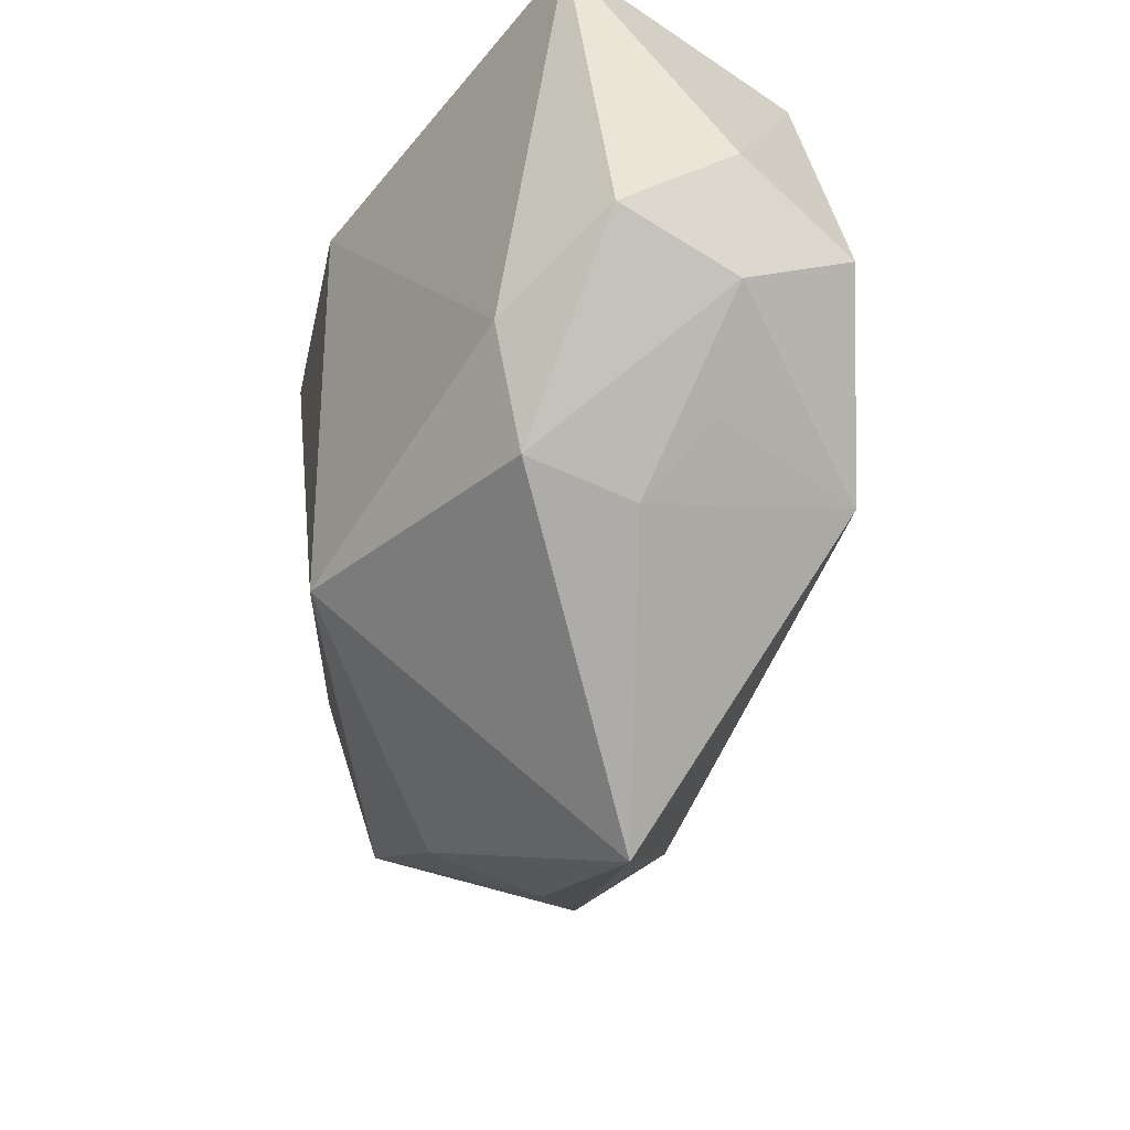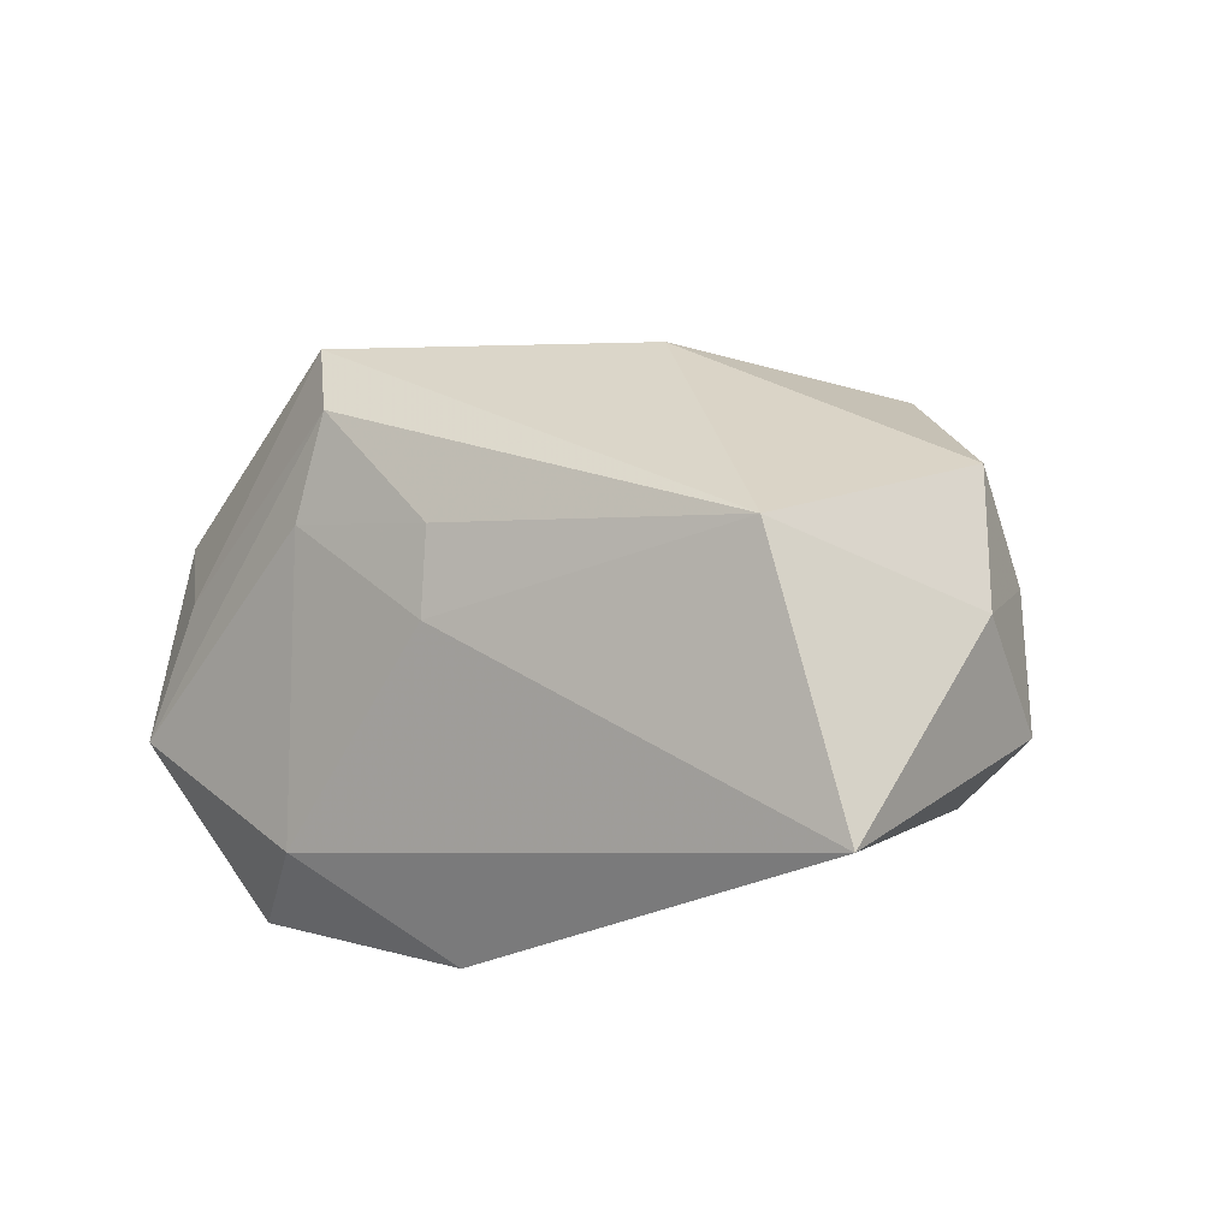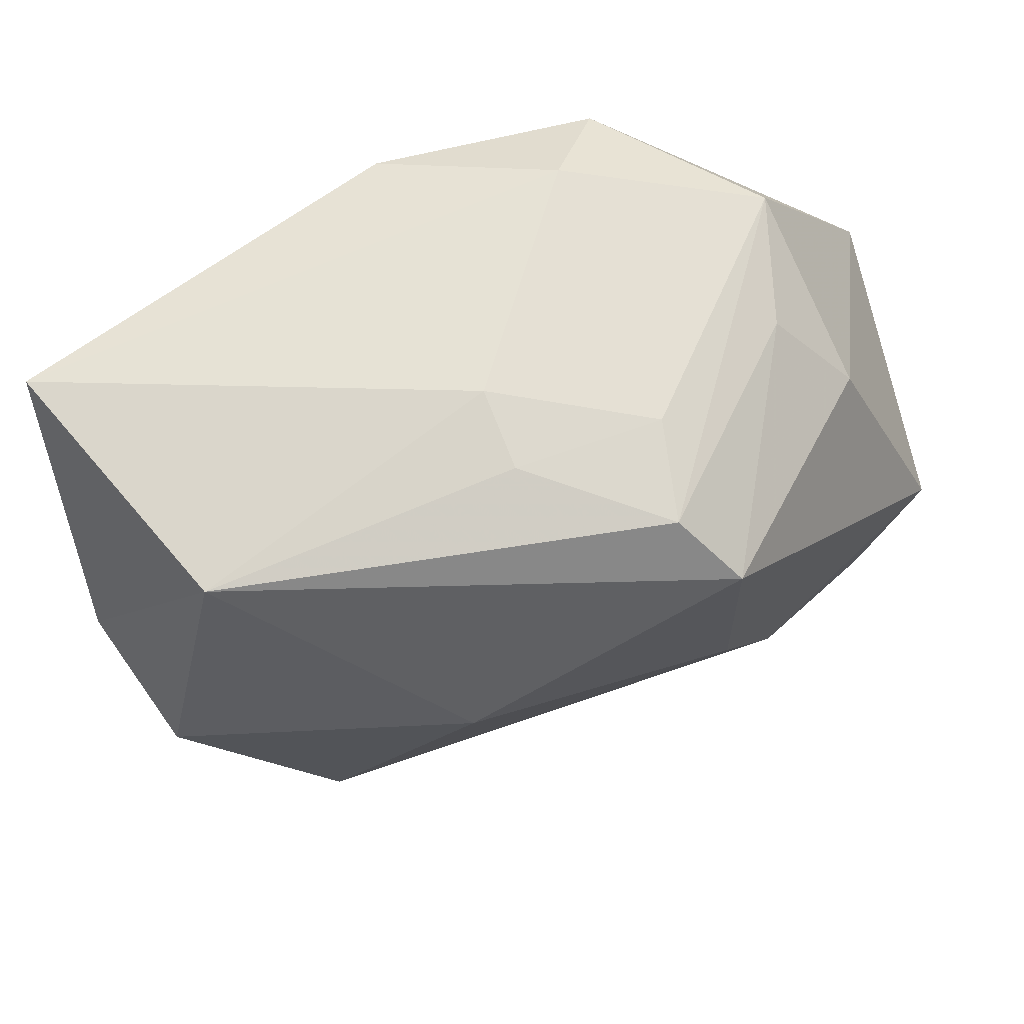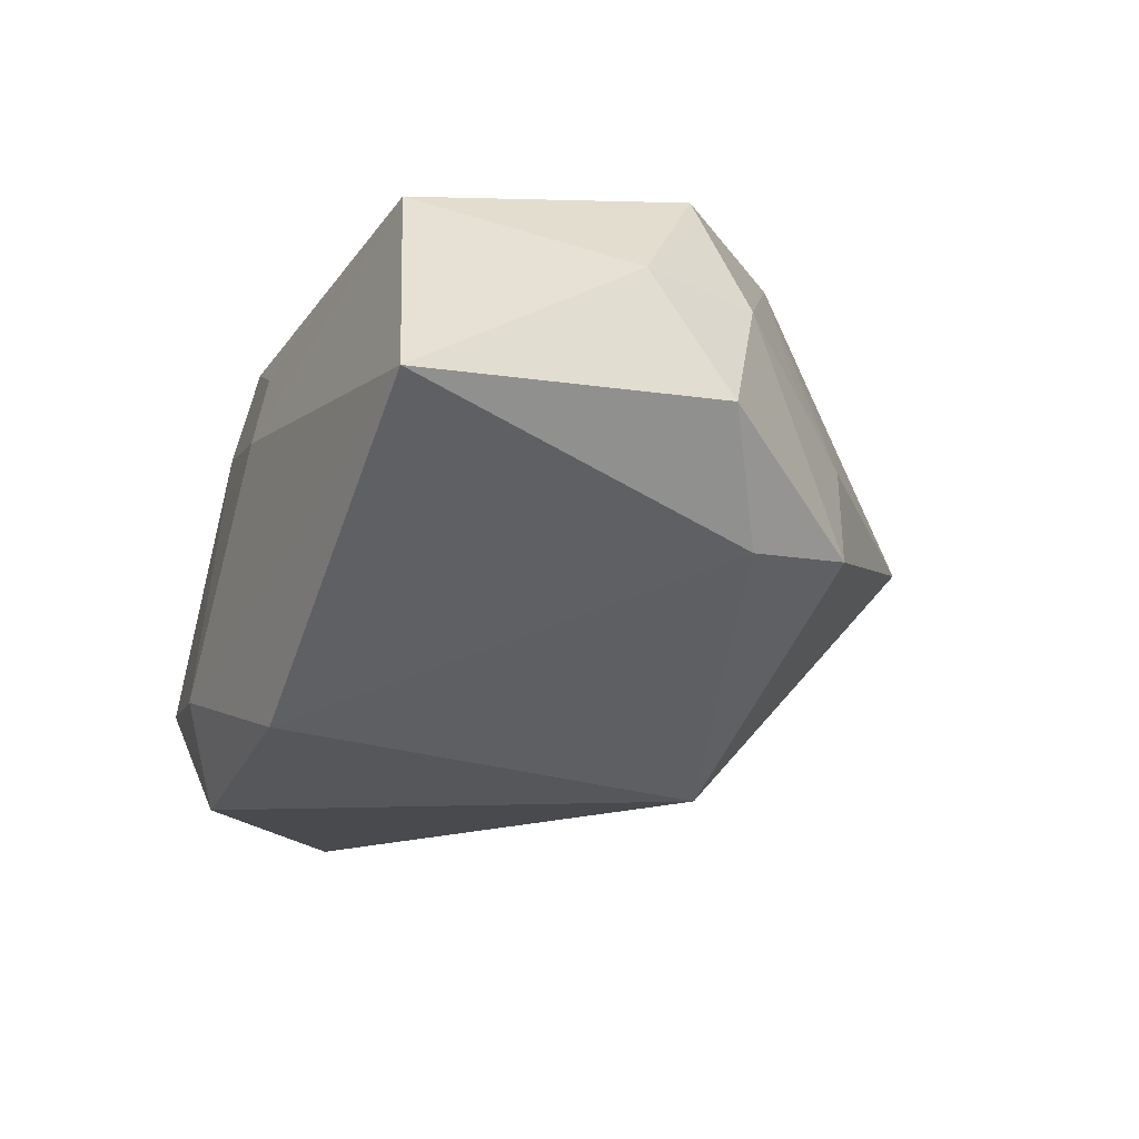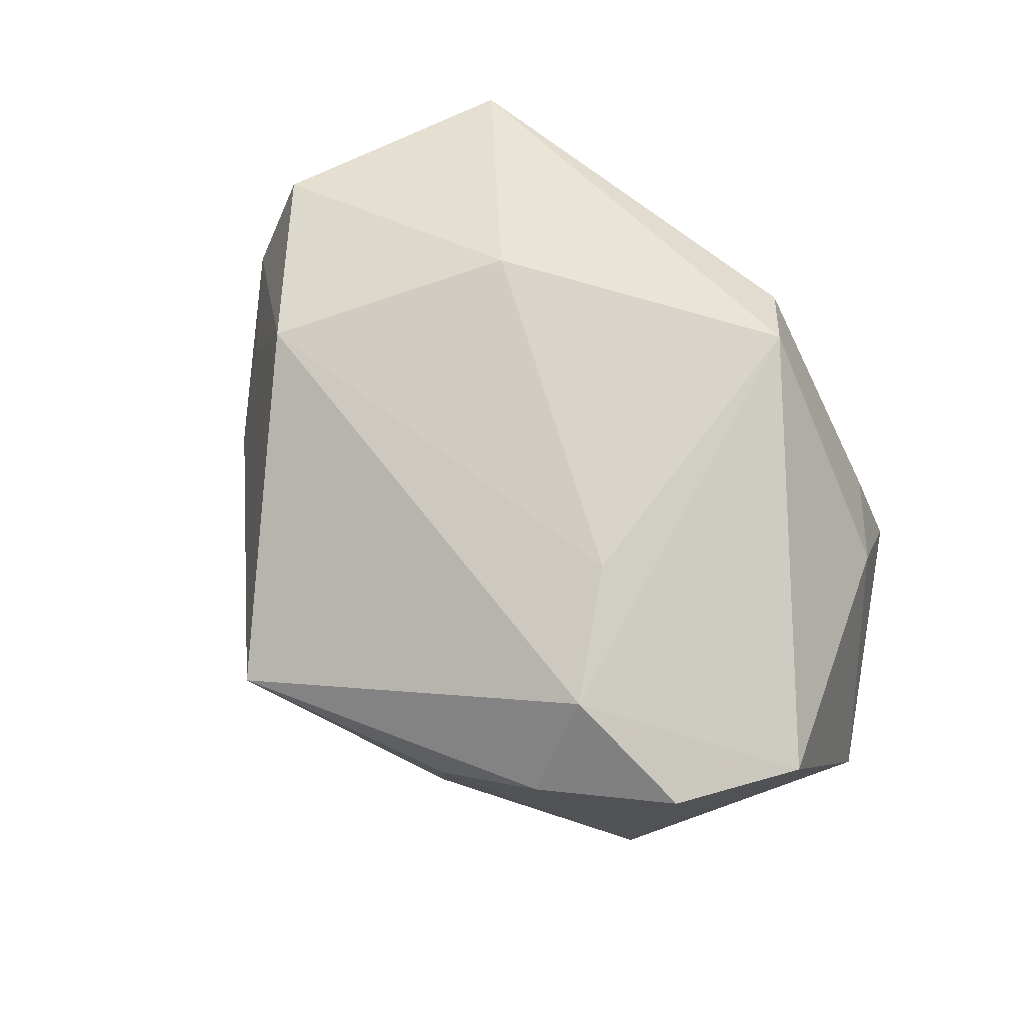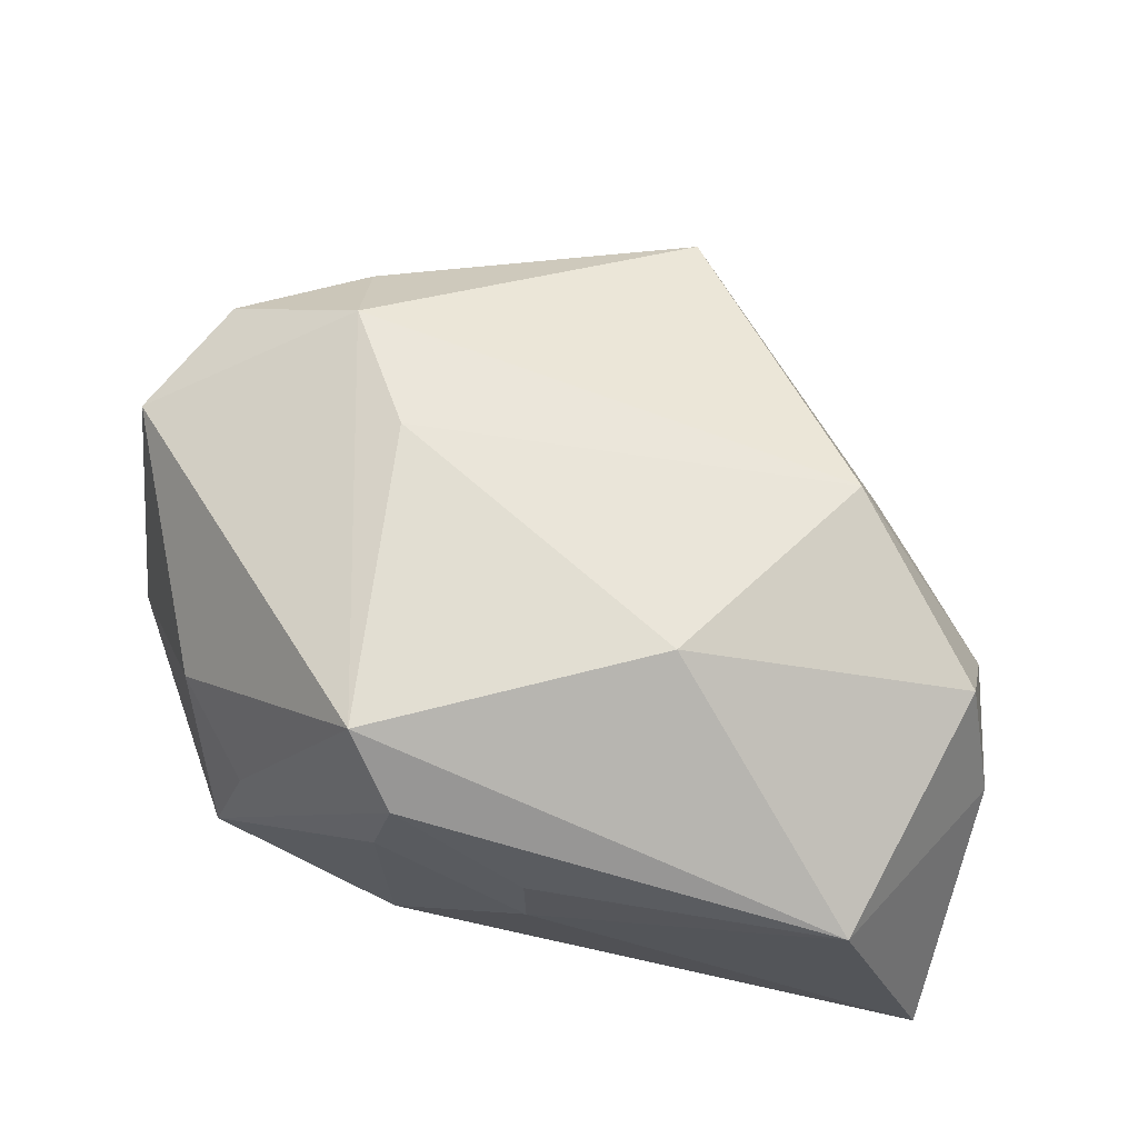
<metadata>
{"format":"obj","ext":"obj","renderer":"f3d","projection":"perspective","resolution":1024,"background":"white","views":[{"elev":-36.1,"azim":-103.9,"up":"+Y"},{"elev":7.2,"azim":-147.0,"up":"+Z"},{"elev":64.0,"azim":-18.6,"up":"+Y"},{"elev":-28.0,"azim":-115.1,"up":"+Z"},{"elev":65.1,"azim":43.6,"up":"+Z"},{"elev":75.3,"azim":-166.9,"up":"+Z"}]}
</metadata>
<code>
v -0.03696 -0.00449 0.005432
v 0.04061 0.002309 -0.01398
v 0.02374 -0.02716 0.007325
v 0.03054 -0.02034 -0.01007
v -0.003914 -0.01582 -0.022
v 0.02431 0.01991 0.002649
v 0.01339 0.01667 0.02331
v -0.004446 0.02294 -0.02258
v 0.01612 -0.01049 0.01919
v 0.01004 0.02576 -0.0149
v 0.02281 -0.02068 0.01569
v 0.03077 0.01253 0.00626
v 0.008945 0.02187 0.01888
v -0.02293 -0.01398 0.01882
v -0.02774 -0.01748 -0.009683
v -0.03595 0.0003259 0.01524
v 0.02733 0.02225 -0.008518
v -0.003084 0.02576 0.003986
v 0.03455 -0.02014 0.01057
v 0.04036 -0.00969 0.009604
v 0.0106 0.02346 0.01014
v -0.01086 0.004498 0.02396
v 0.01563 0.02153 -0.02207
v -0.002666 0.02443 0.01101
v -0.02957 -0.01248 0.005317
v -0.03959 -0.00129 -0.005272
v -0.03959 0.006226 0.004886
v 0.01516 -0.03083 0.002382
v -0.03899 0.02576 -0.009043
v -0.03073 -0.007263 -0.01262
v 0.01299 -0.02912 -0.008224
v -0.02556 -0.01873 0.0001099
v -0.02989 0.02276 0.01286
v -0.004319 -0.03775 0.004771
f 5 2 4
f 20 4 2
f 19 4 20
f 31 34 5
f 5 4 31
f 23 2 5
f 23 17 2
f 11 14 34
f 11 20 7
f 19 20 11
f 7 33 22
f 22 33 16
f 16 14 22
f 29 33 18
f 30 26 29
f 29 26 27
f 27 33 29
f 16 33 27
f 1 14 16
f 16 27 1
f 1 27 26
f 2 17 12
f 12 20 2
f 7 20 12
f 3 4 19
f 3 11 34
f 19 11 3
f 8 23 5
f 5 30 8
f 8 30 29
f 9 11 7
f 7 22 9
f 14 11 9
f 9 22 14
f 13 33 7
f 34 14 32
f 6 12 17
f 17 13 6
f 7 12 6
f 6 13 7
f 28 31 4
f 4 3 28
f 34 31 28
f 28 3 34
f 21 13 17
f 24 18 33
f 33 13 24
f 24 21 18
f 13 21 24
f 15 1 26
f 15 32 1
f 26 30 15
f 34 32 15
f 5 34 15
f 15 30 5
f 14 1 25
f 25 32 14
f 1 32 25
f 10 21 17
f 18 21 10
f 17 23 10
f 29 18 10
f 23 8 10
f 10 8 29

</code>
